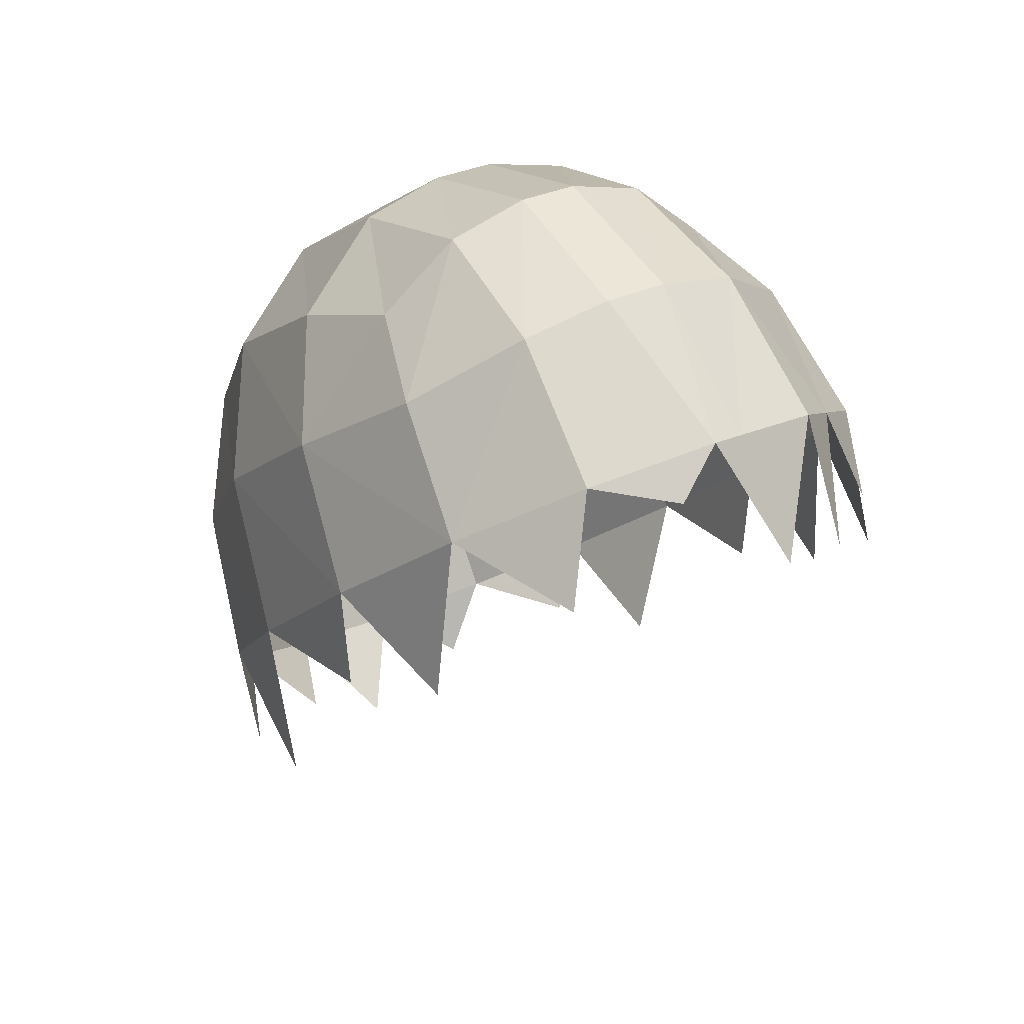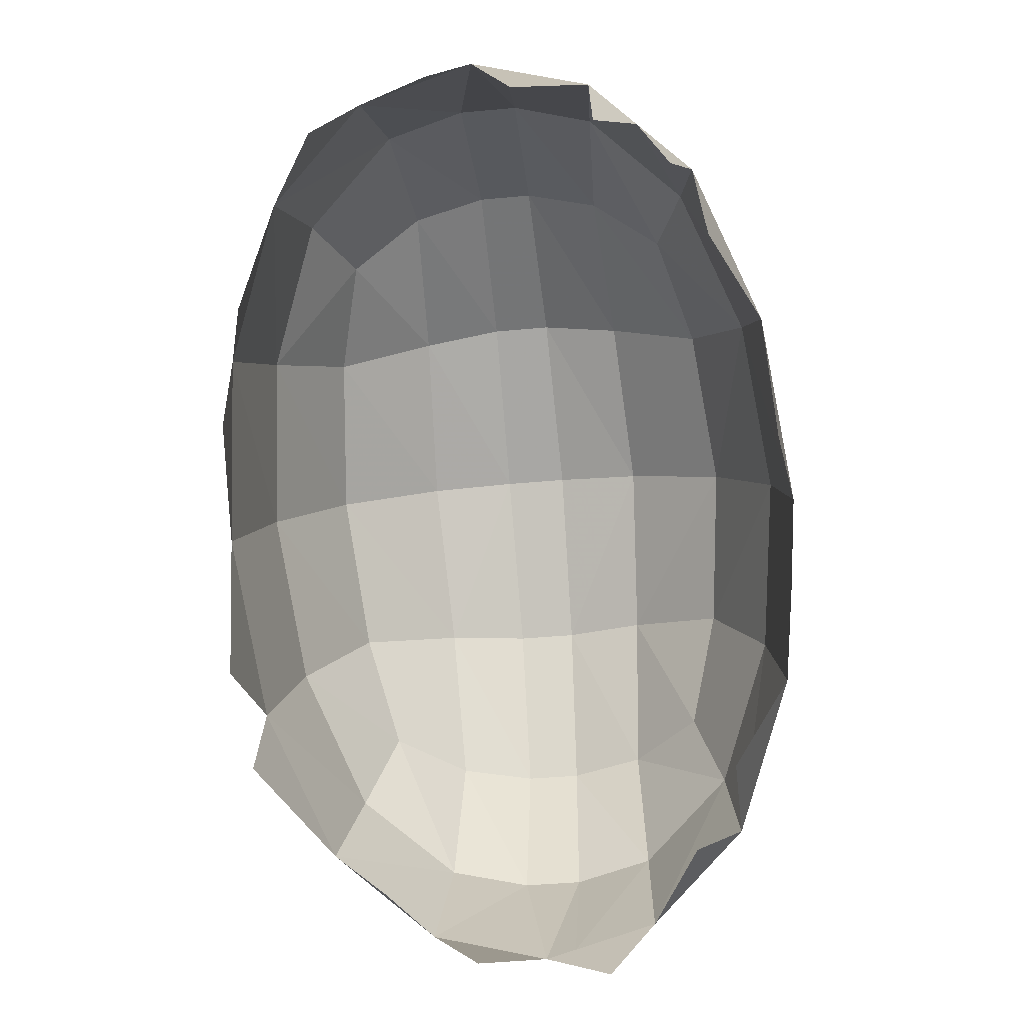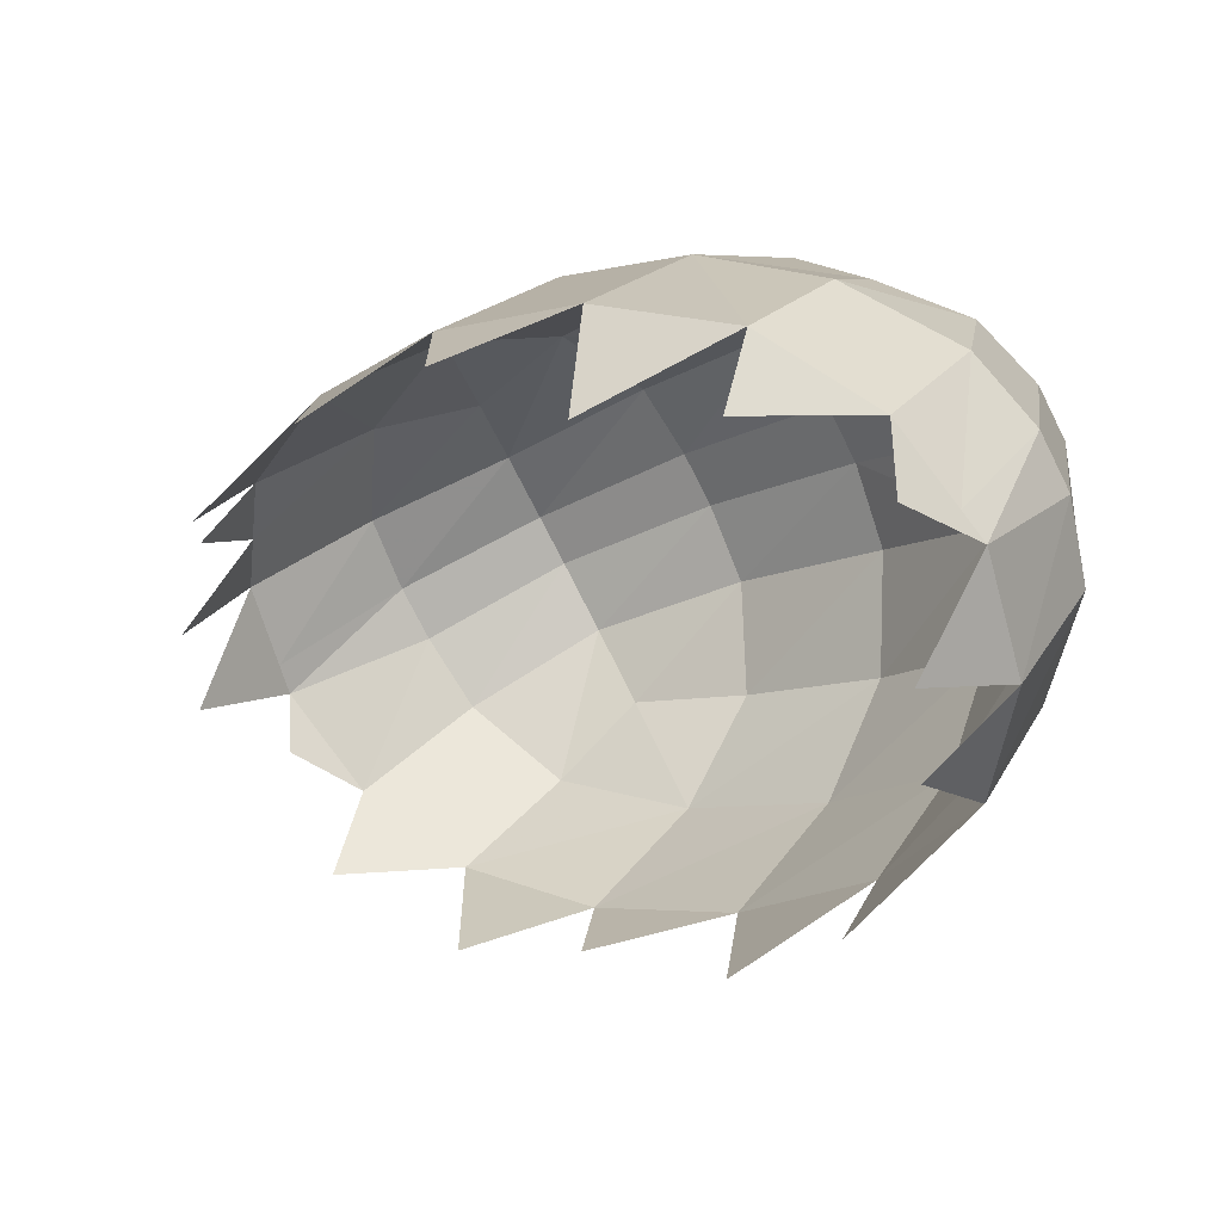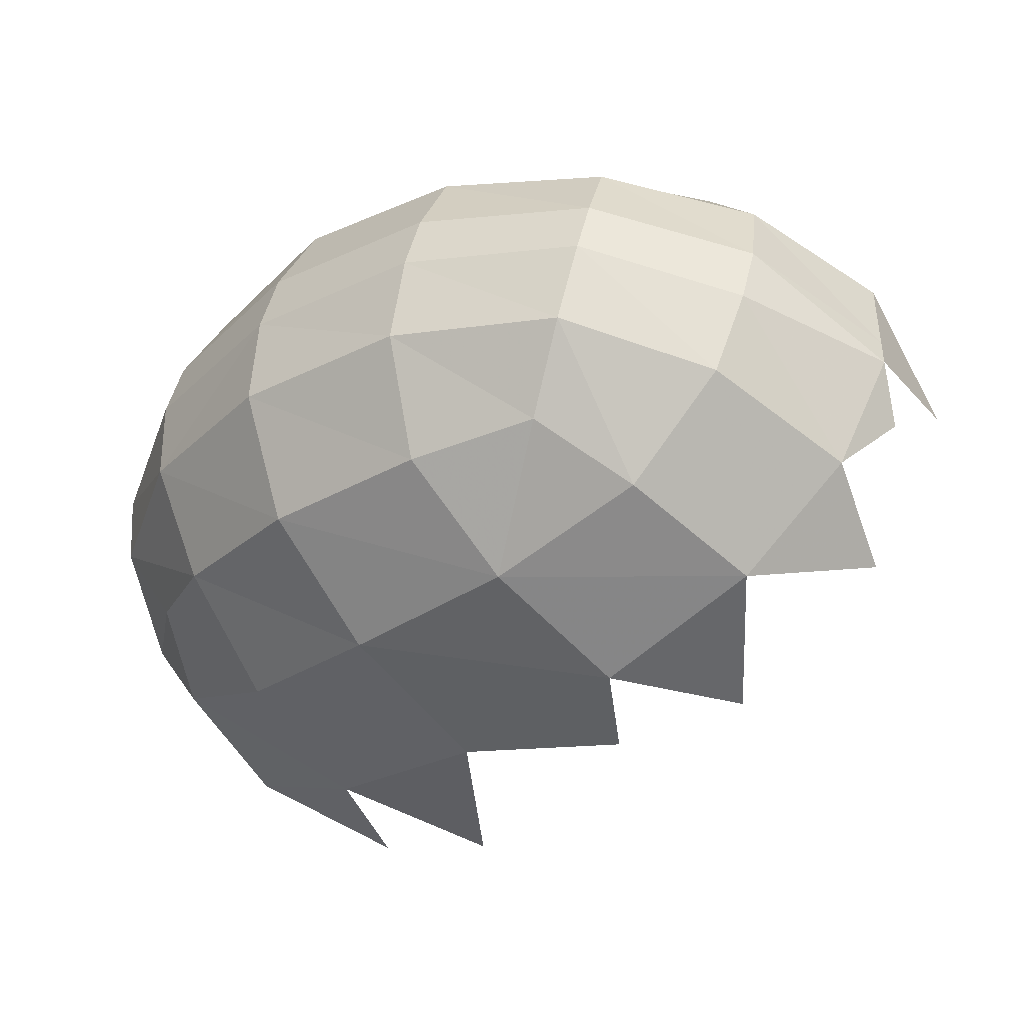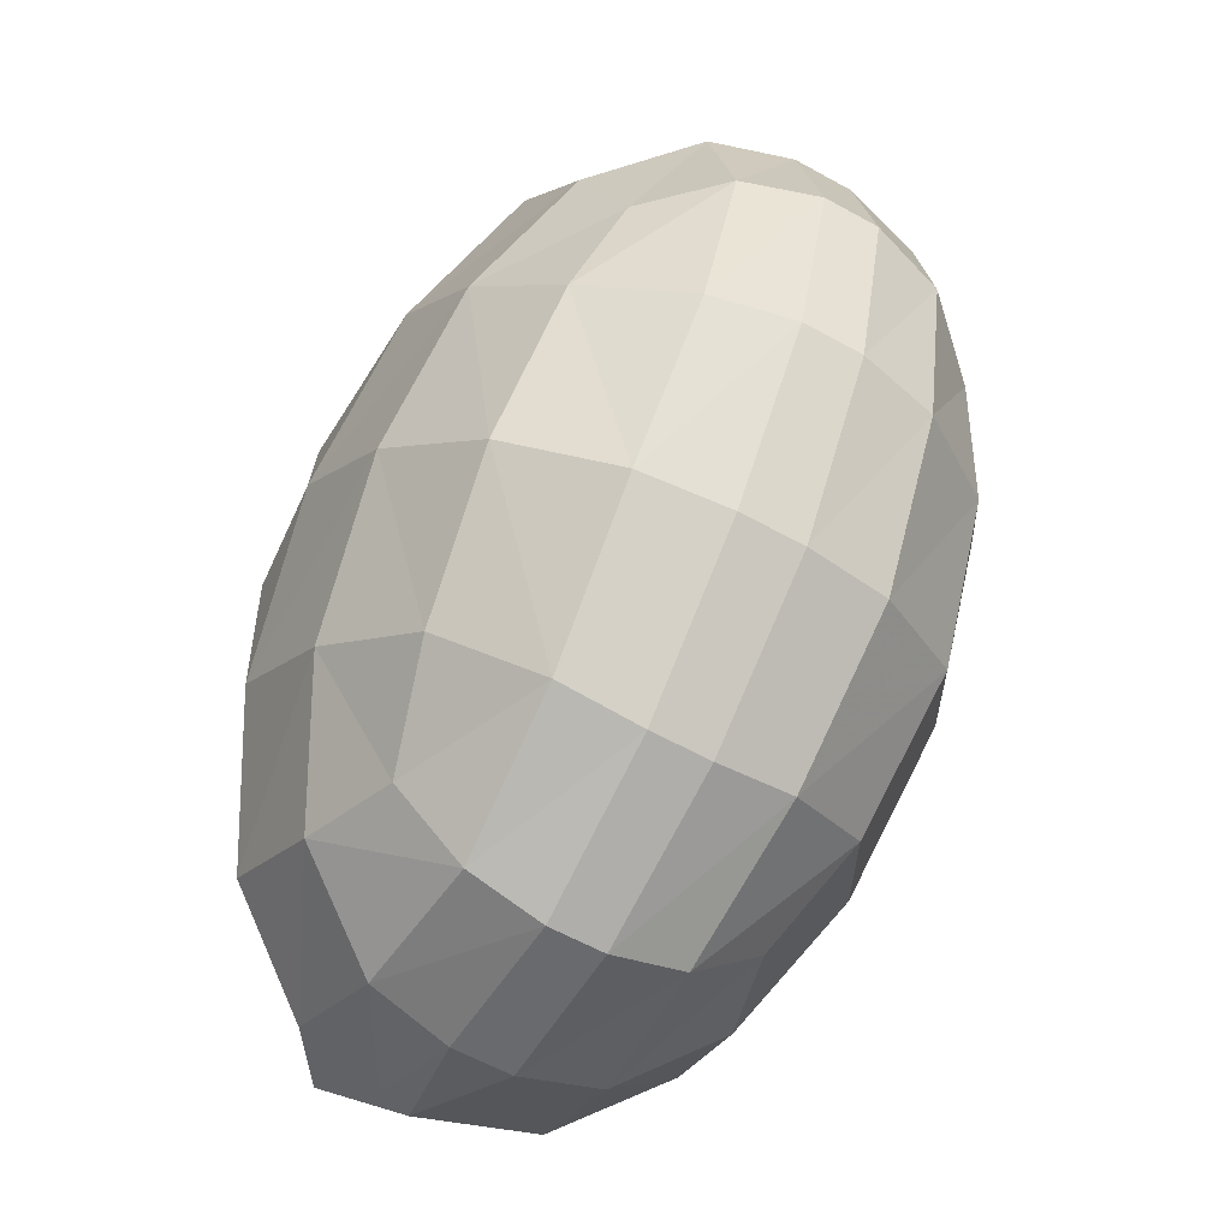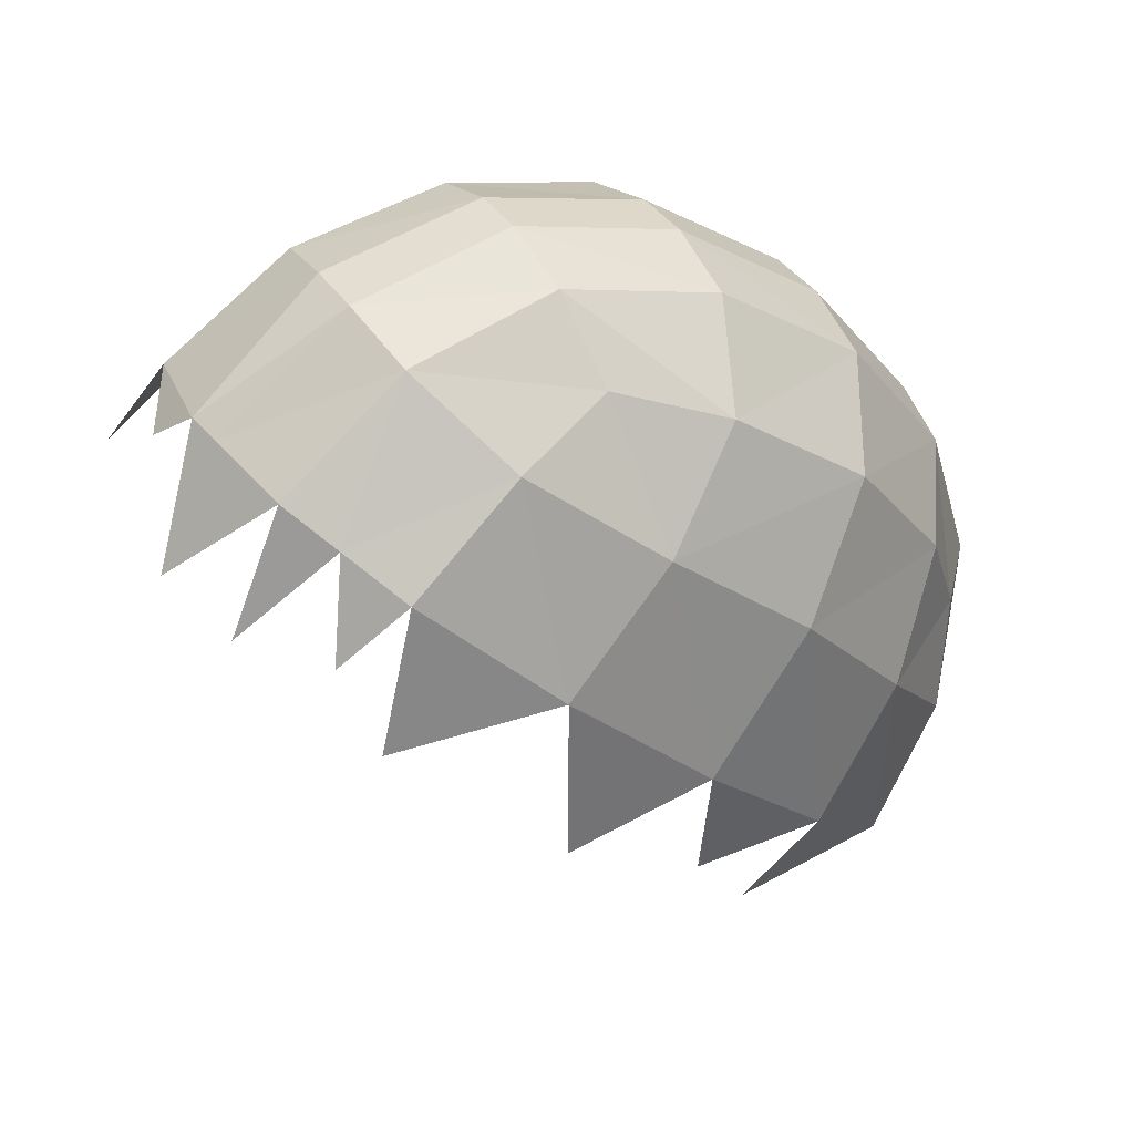
<metadata>
{"format":"obj","ext":"obj","renderer":"f3d","projection":"perspective","resolution":1024,"background":"white","views":[{"elev":35.6,"azim":-29.8,"up":"+Y"},{"elev":-39.4,"azim":6.7,"up":"+Y"},{"elev":-75.6,"azim":116.8,"up":"+Y"},{"elev":47.8,"azim":-77.2,"up":"+Y"},{"elev":-60.7,"azim":150.5,"up":"+Z"},{"elev":38.1,"azim":60.1,"up":"+Y"}]}
</metadata>
<code>
o darkrai
v -0.7215 2.014 -16.54
v -0.4281 2.284 -16.51
v -0.4641 2.079 -17.17
v -0.8514 1.813 -16.99
v -0.7215 0.4115 -18.19
v -0.4281 0.3919 -18.46
v -0.4641 -0.2414 -18.37
v -0.8514 -0.01464 -18.07
v -0.916 1.4 -17.55
v -1.166 0.9994 -17.16
v -1.087 1.481 -16.59
v -0.916 -0.4976 -17.75
v -1.166 -0.03452 -17.27
v -1.087 0.4502 -17.66
v 0.916 1.4 -17.55
v 1.166 0.9994 -17.16
v 1.087 0.4502 -17.66
v 0.8514 0.8622 -17.98
v 0.916 1.538 -15.64
v 1.166 1.075 -16.12
v 1.087 1.481 -16.59
v 0.8514 1.877 -16.11
v 0.916 -0.4976 -17.75
v 0.4992 -0.7756 -18.03
v 0.4641 -0.2414 -18.37
v 0.8514 -0.01464 -18.07
v 0.4992 1.64 -17.78
v 0.4641 2.079 -17.17
v 0.8514 1.813 -16.99
v -0.4992 1.64 -17.78
v -0.4641 1.048 -18.24
v -0.8514 0.8622 -17.98
v -0.916 1.538 -15.64
v -0.4992 1.816 -15.36
v -0.4641 2.173 -15.88
v -0.8514 1.877 -16.11
v 0.1156 2.381 -16.5
v -0.1156 2.381 -16.5
v -0.1253 2.262 -15.84
v 0.1253 2.262 -15.84
v 0 1.908 -15.26
v 0.4641 2.173 -15.88
v 0.693 1.686 -15.49
v 0.4281 2.284 -16.51
v 0.7215 2.014 -16.54
v 0.1156 0.3848 -18.56
v -0.1156 0.3848 -18.56
v -0.1253 1.076 -18.32
v 0.1253 1.076 -18.32
v -0.1348 1.699 -17.83
v 0.1348 1.699 -17.83
v 0.4641 1.048 -18.24
v 0.4281 0.3919 -18.46
v 0.7215 0.4115 -18.19
v 1.25 0.52 -16.69
v 1.166 -0.03452 -17.27
v -1.25 0.52 -16.69
v -1.166 1.075 -16.12
v 0 -0.868 -18.13
v -0.1253 -0.2814 -18.46
v 0.1253 -0.2814 -18.46
v -0.4992 -0.7756 -18.03
v -0.1253 2.163 -17.2
v 0.1253 2.163 -17.2
v -1.166 0.6512 -16.07
v -1.187 -0.2454 -16.64
v 1.206 0.03889 -16.67
v 1.193 0.3755 -16.1
v 0.3024 -1.068 -17.94
v 0.1348 -0.8431 -18.1
v -0.1348 -0.8431 -18.1
v -0.258 -1.093 -17.73
v -0.1348 1.883 -15.29
v -0.1889 1.748 -15.18
v -0.6684 1.435 -15.16
v 0.4992 1.816 -15.36
v 0.5293 1.323 -15.13
v -0.6543 -0.798 -17.6
v 0.7216 -0.697 -17.55
v 0.9662 0.9619 -15.48
v 0.916 -0.5801 -17.09
v -1.166 -0.4333 -17.09
v -1.017 0.869 -15.59
v 0.1348 1.883 -15.29
v 0.2014 1.436 -15.01
v 0.8308 1.301 -15.38
f 1 3 4
f 1 2 3
f 2 1 36
f 36 35 2
f 33 35 36
f 33 34 35
f 5 7 8
f 5 6 7
f 32 6 5
f 32 31 6
f 9 31 32
f 9 30 31
f 4 30 9
f 4 3 30
f 9 11 4
f 9 10 11
f 32 10 9
f 32 14 10
f 5 14 32
f 5 8 14
f 8 13 14
f 8 12 13
f 7 12 8
f 7 62 12
f 60 62 7
f 60 71 62
f 18 16 17
f 18 15 16
f 52 15 18
f 52 27 15
f 49 27 52
f 49 51 27
f 48 51 49
f 48 50 51
f 31 50 48
f 31 30 50
f 20 22 19
f 20 21 22
f 55 21 20
f 55 16 21
f 56 16 55
f 56 17 16
f 23 17 56
f 23 26 17
f 24 26 23
f 24 25 26
f 70 25 24
f 70 61 25
f 29 27 28
f 29 15 27
f 21 15 29
f 21 16 15
f 37 39 40
f 37 38 39
f 64 38 37
f 64 63 38
f 51 63 64
f 51 50 63
f 45 42 22
f 45 44 42
f 29 44 45
f 29 28 44
f 46 48 49
f 46 47 48
f 61 47 46
f 61 60 47
f 54 52 18
f 54 53 52
f 26 53 54
f 26 25 53
f 21 29 45
f 22 21 45
f 17 26 54
f 18 17 54
f 57 14 13
f 57 10 14
f 58 10 57
f 58 11 10
f 33 11 58
f 33 36 11
f 36 1 11
f 11 1 4
f 58 57 65
f 57 13 66
f 56 55 67
f 55 20 68
f 34 33 75
f 12 62 78
f 24 23 79
f 20 19 80
f 23 56 81
f 13 12 82
f 33 58 83
f 6 60 7
f 6 47 60
f 31 47 6
f 31 48 47
f 3 50 30
f 3 63 50
f 2 63 3
f 2 38 63
f 35 38 2
f 35 39 38
f 34 39 35
f 34 73 39
f 42 84 76
f 42 40 84
f 44 40 42
f 44 37 40
f 28 37 44
f 28 64 37
f 27 64 28
f 27 51 64
f 53 49 52
f 53 46 49
f 25 46 53
f 25 61 46
f 71 72 62
f 71 59 72
f 60 59 71
f 60 61 59
f 70 59 61
f 70 69 59
f 24 69 70
f 43 76 77
f 43 42 76
f 22 42 43
f 43 19 22
f 86 19 43
f 84 85 76
f 84 41 85
f 40 41 84
f 40 39 41
f 73 41 39
f 73 74 41
f 34 74 73

</code>
